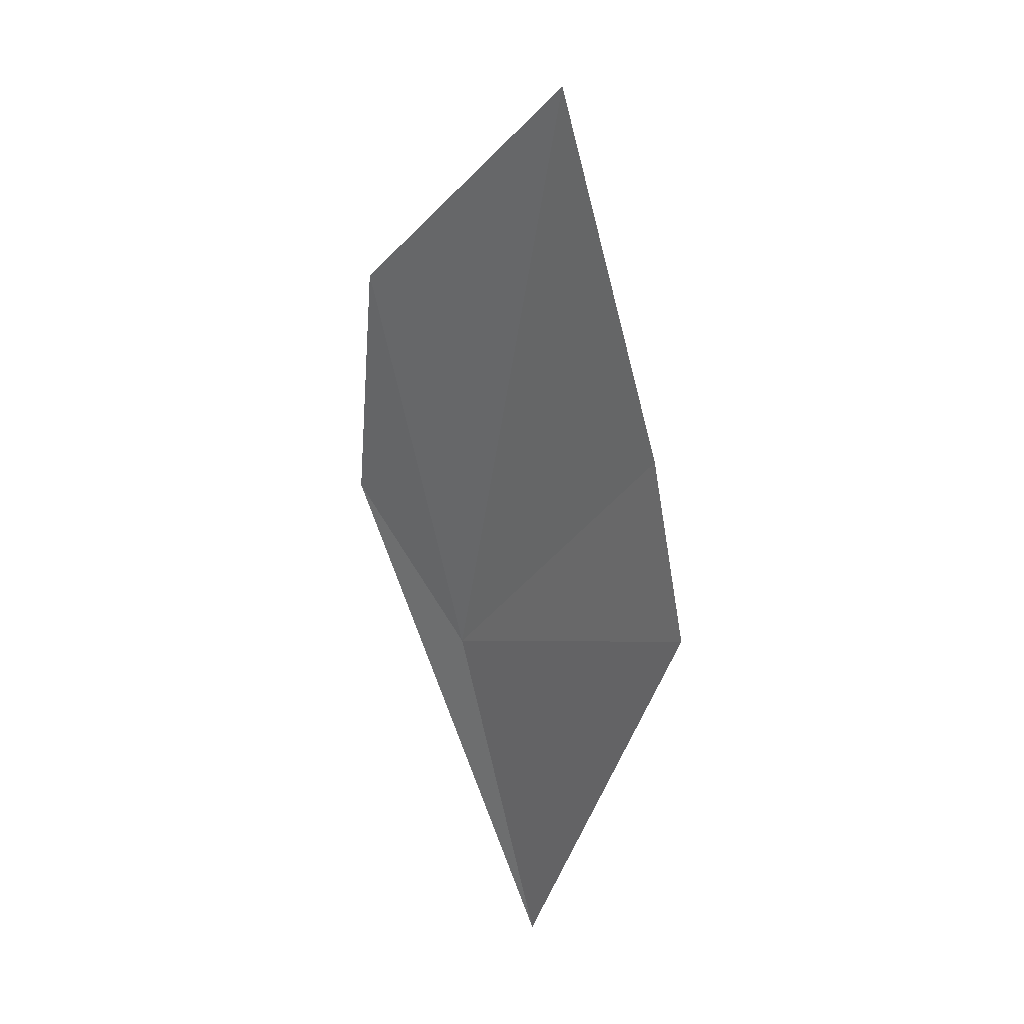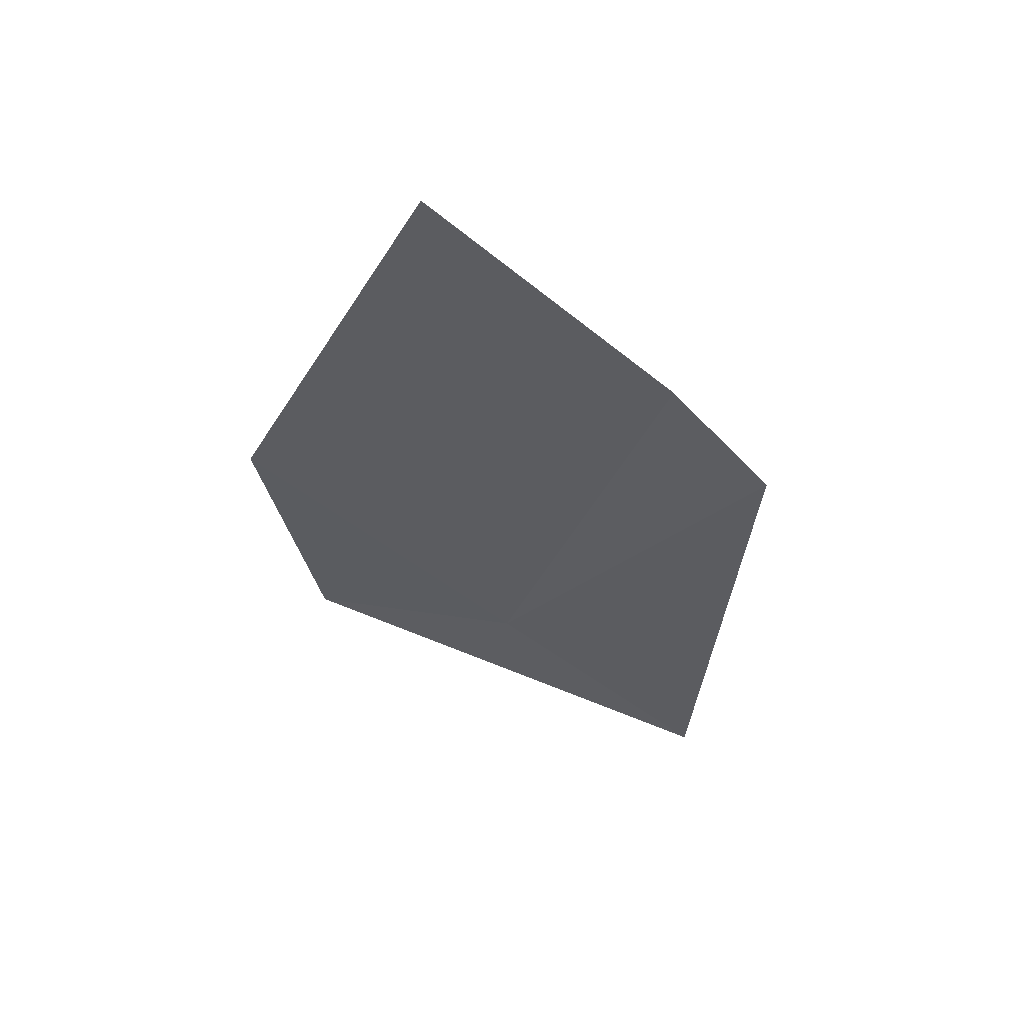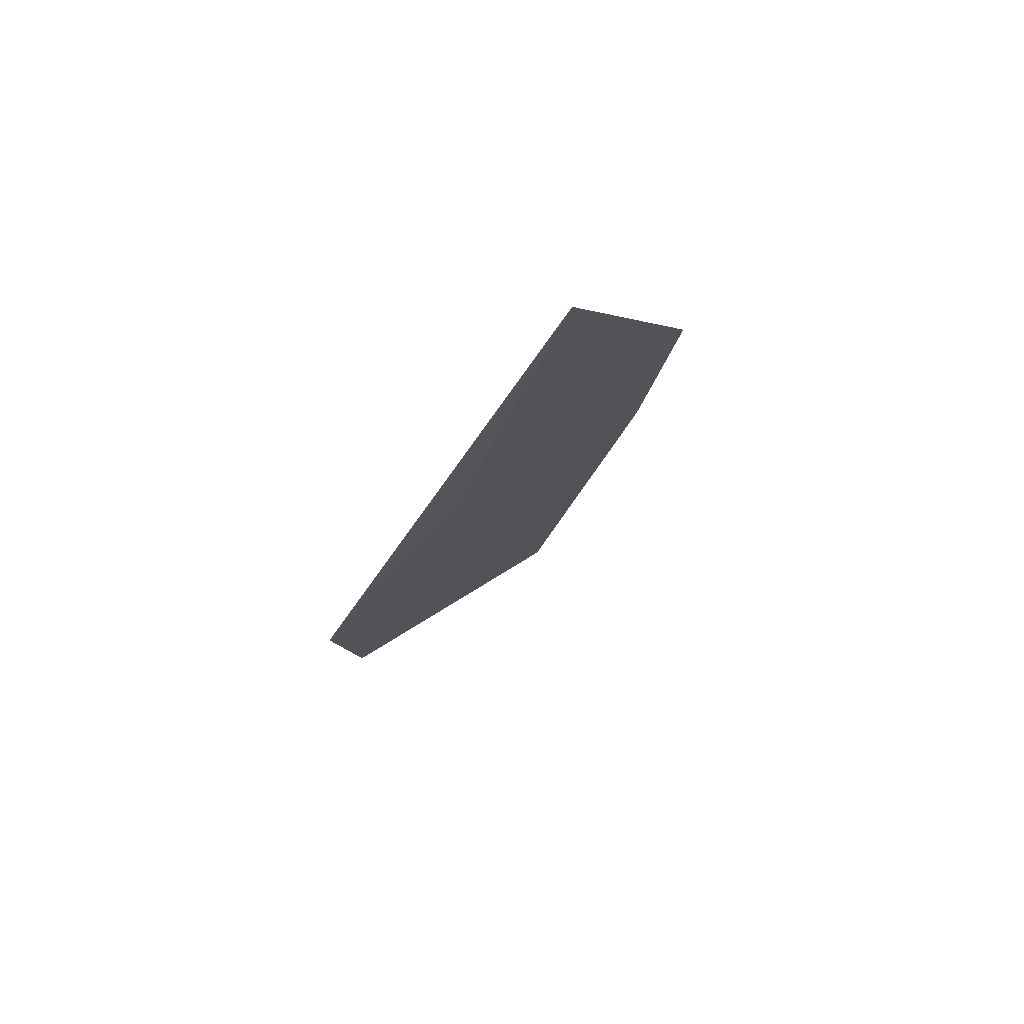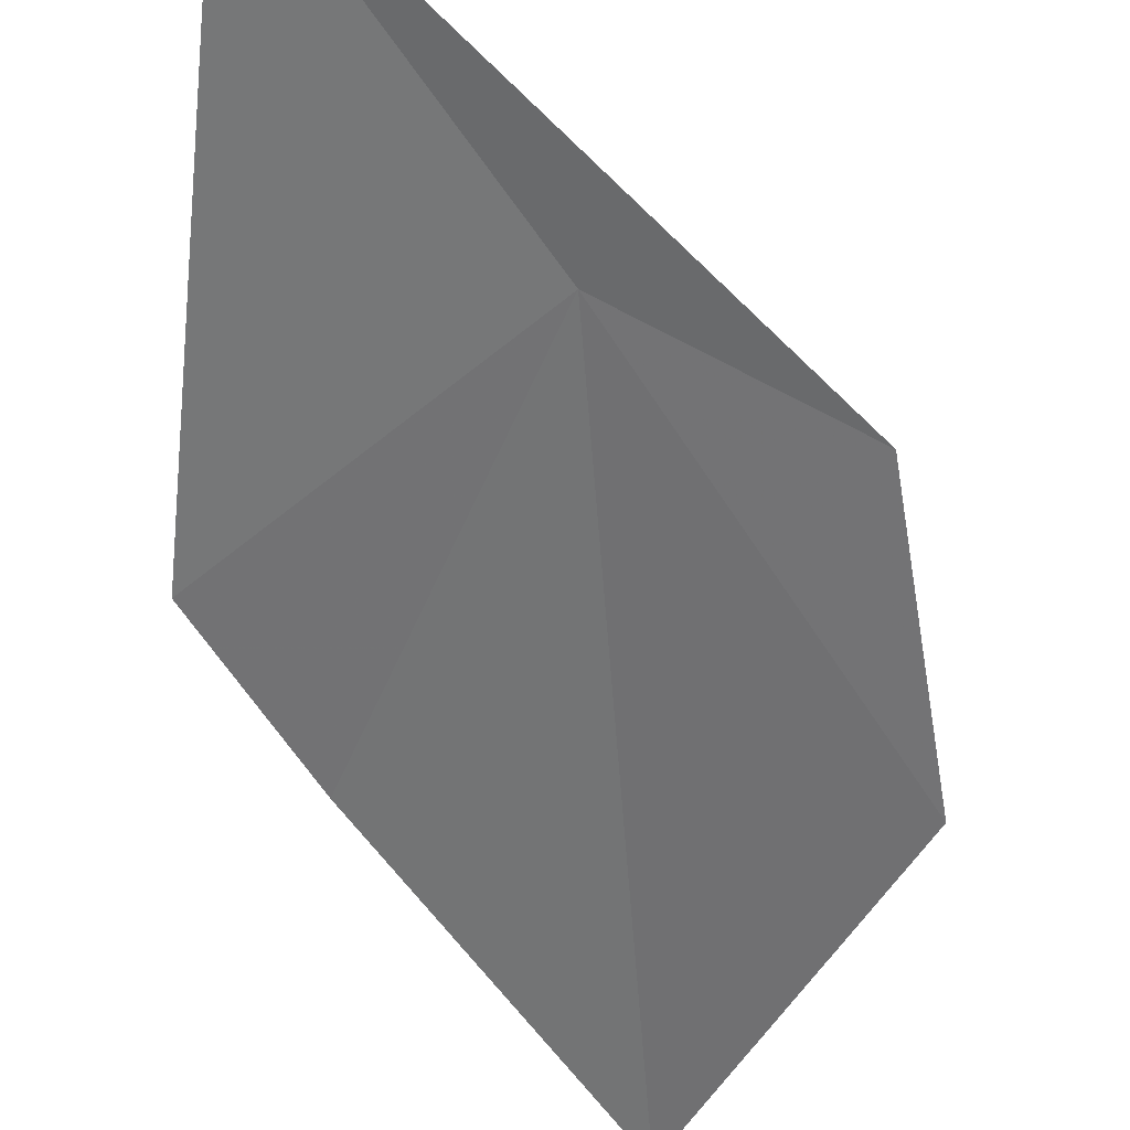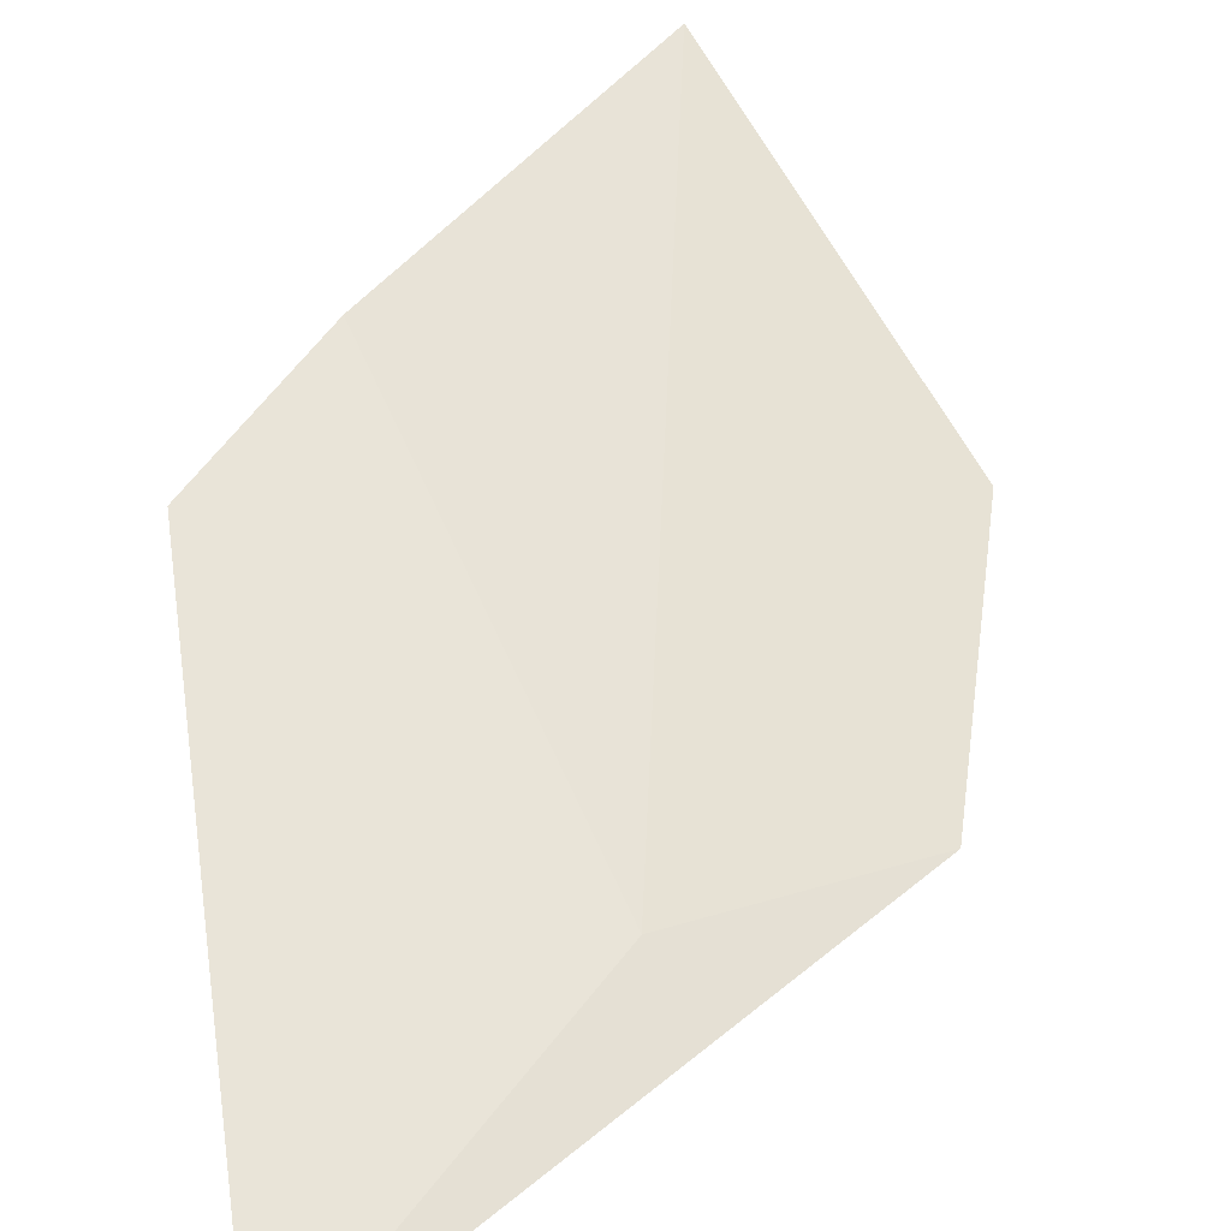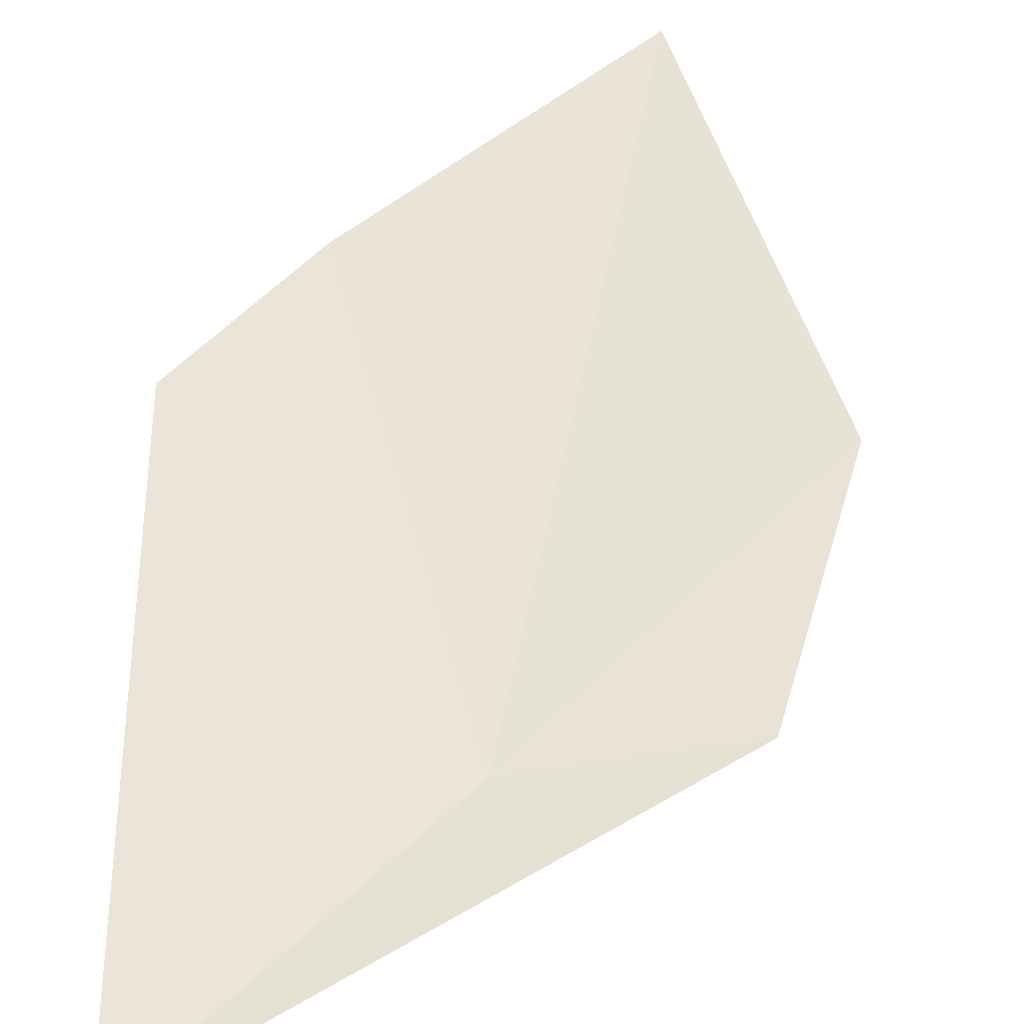
<metadata>
{"format":"obj","ext":"obj","renderer":"f3d","projection":"perspective","resolution":1024,"background":"white","views":[{"elev":52.6,"azim":64.1,"up":"+Z"},{"elev":70.3,"azim":11.2,"up":"+Z"},{"elev":-79.9,"azim":58.5,"up":"+Z"},{"elev":-73.8,"azim":175.5,"up":"+Y"},{"elev":42.8,"azim":173.5,"up":"+Y"},{"elev":42.5,"azim":-177.5,"up":"+Y"}]}
</metadata>
<code>
v 5.923 -1.464 39.89
v 7.316 -0.7684 41.31
v 7.22 -1.598 38.36
v 6.69 -0.645 42.1
v 4.814 -1.652 40.32
v 5.327 -0.5401 43.58
v 4.449 -1.345 41.75
f 1 3 2
f 1 2 4
f 1 5 3
f 1 4 6
f 1 6 7
f 1 7 5

</code>
